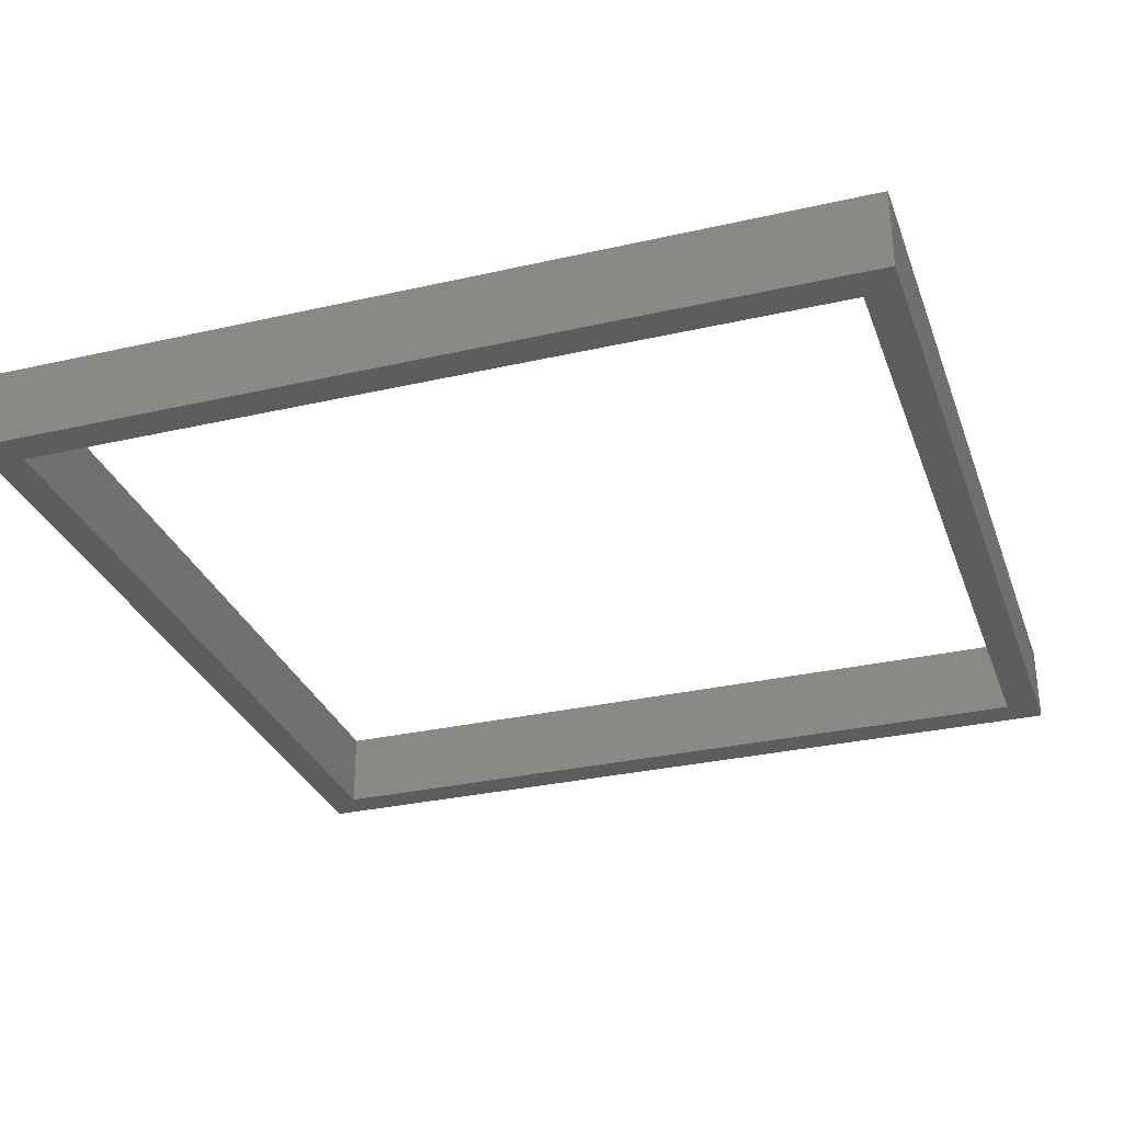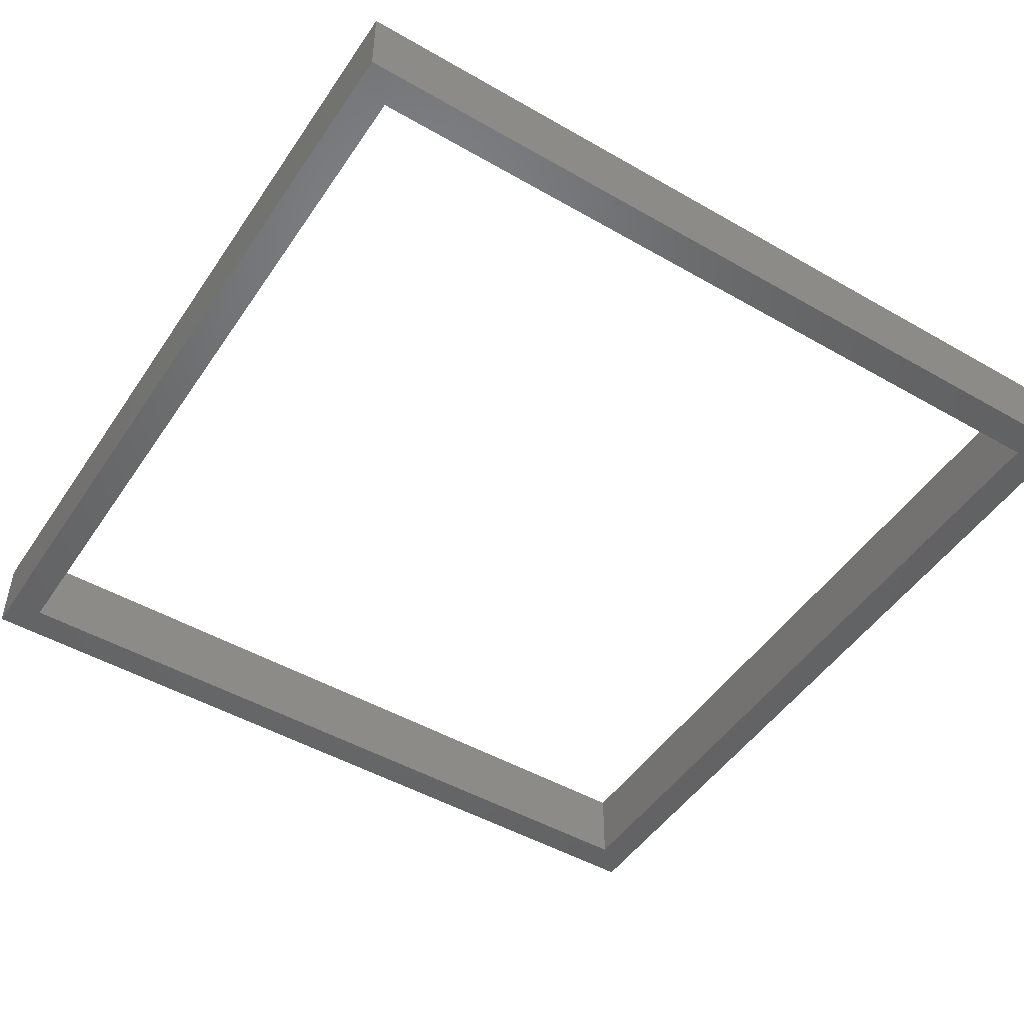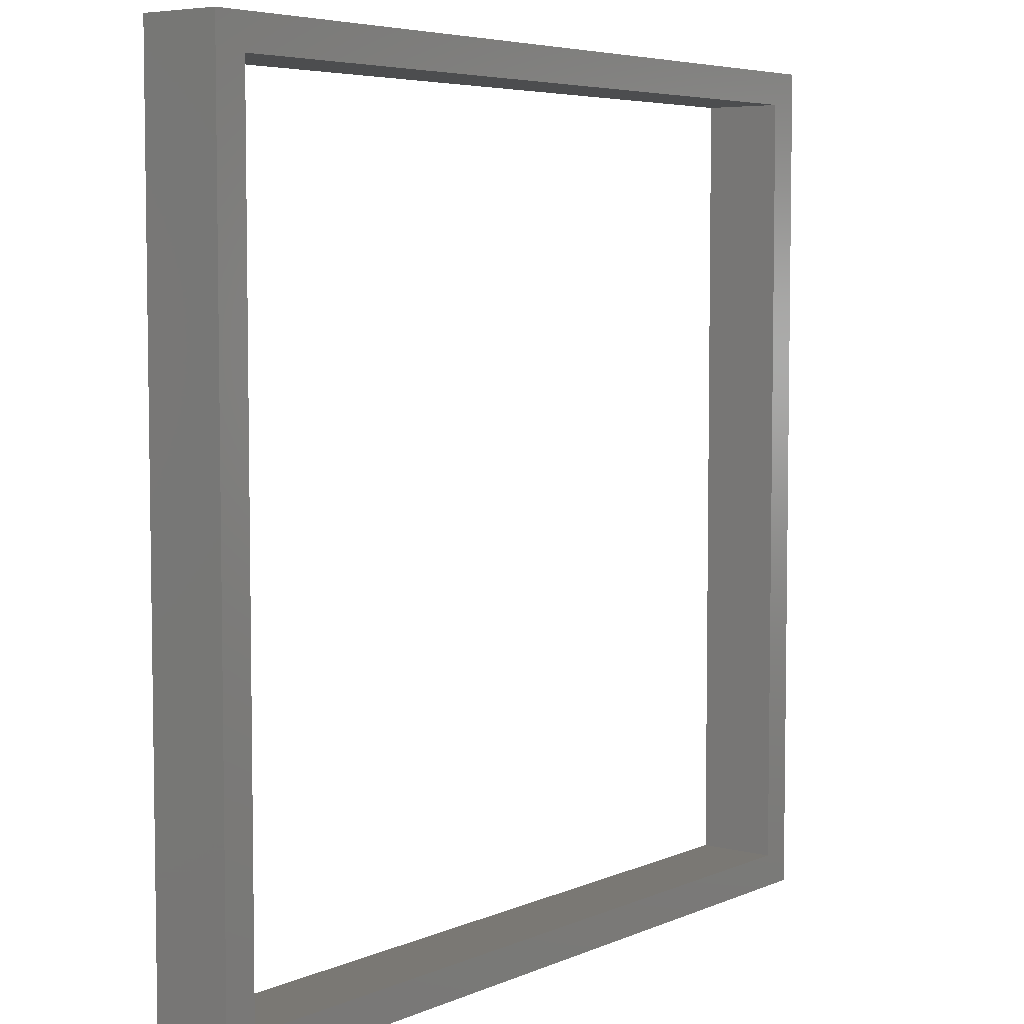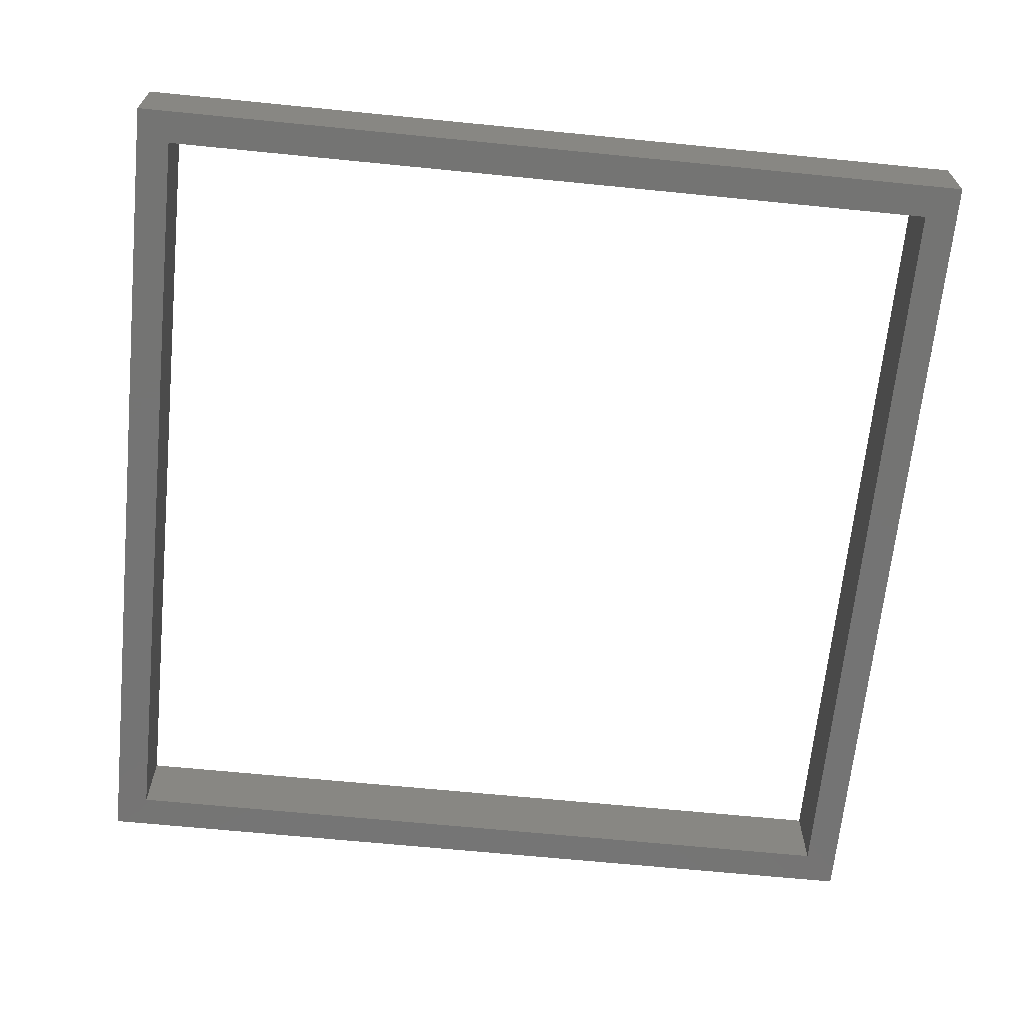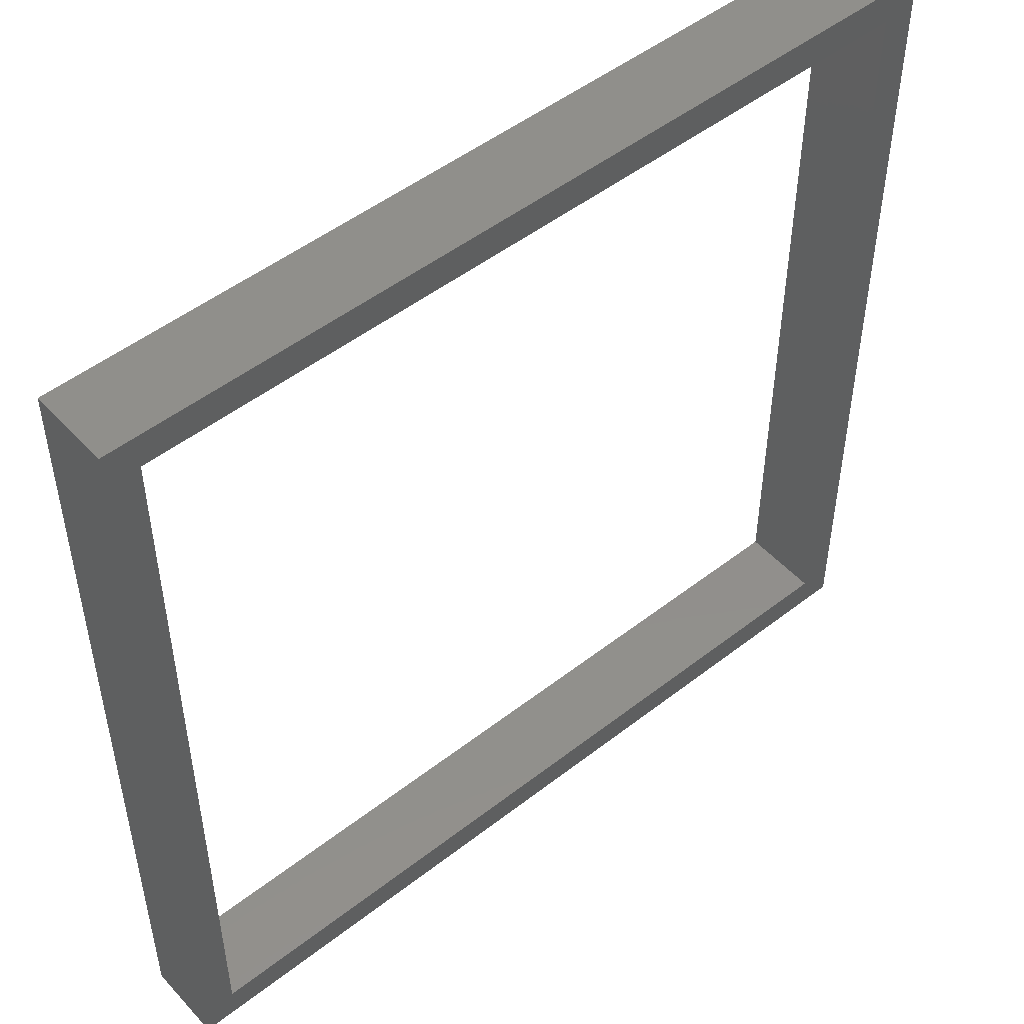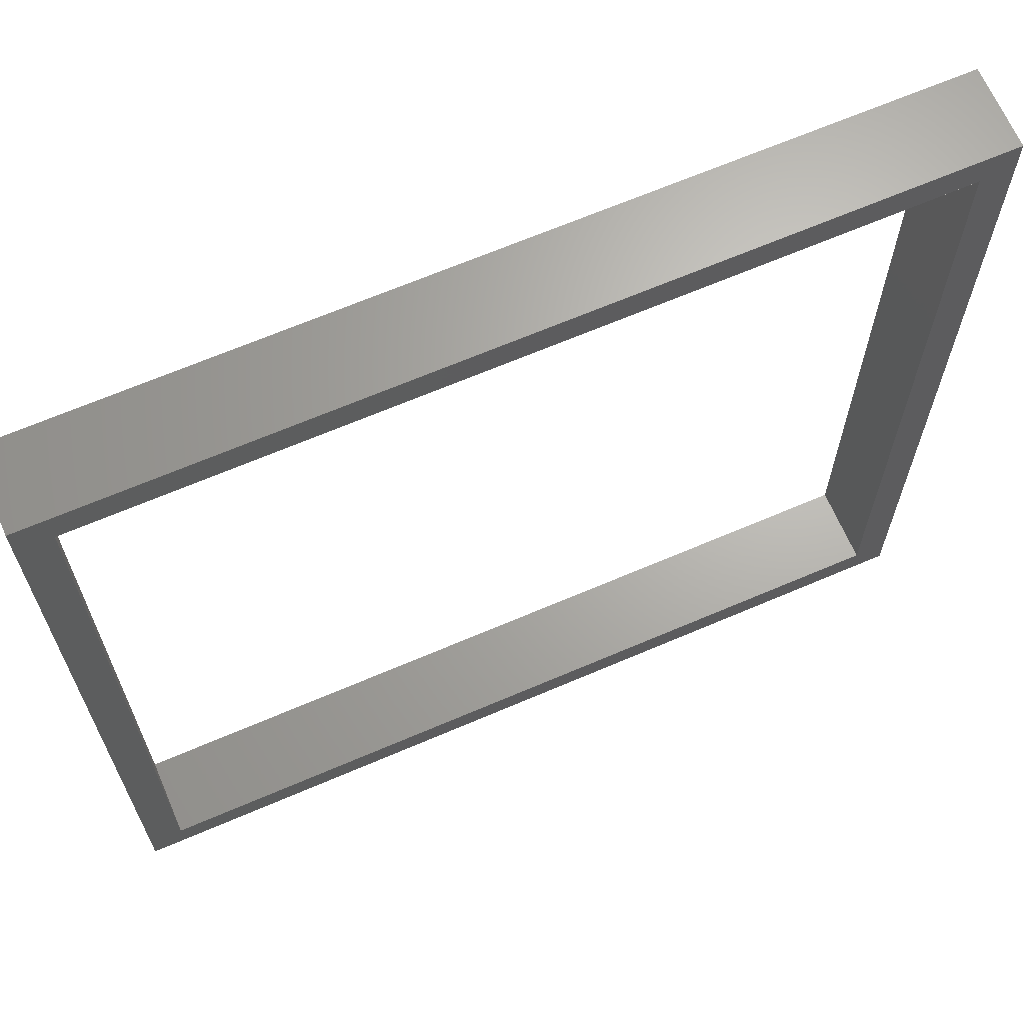
<metadata>
{"format":"stl","ext":"stl","renderer":"f3d","projection":"perspective","resolution":1024,"background":"white","views":[{"elev":-30.7,"azim":18.2,"up":"+Z"},{"elev":-48.7,"azim":147.4,"up":"+Z"},{"elev":5.5,"azim":127.6,"up":"+Y"},{"elev":-66.4,"azim":174.3,"up":"+Z"},{"elev":50.1,"azim":139.5,"up":"+Y"},{"elev":66.5,"azim":-23.3,"up":"+Y"}]}
</metadata>
<code>
# stl→obj: 16 verts, 32 faces
v -6.5 -6.5 -0.6
v -6.5 6.5 0.6
v -6.5 6.5 -0.6
v -6.5 -6.5 0.6
v 6.5 6.5 0.6
v 6 6 0.6
v 6.5 -6.5 0.6
v -6 6 0.6
v -6 -6 0.6
v 6 -6 0.6
v 6.5 6.5 -0.6
v 6.5 -6.5 -0.6
v 6 -6 -0.6
v -6 -6 -0.6
v -6 6 -0.6
v 6 6 -0.6
f 1 2 3
f 2 1 4
f 5 6 7
f 5 8 6
f 8 2 9
f 2 8 5
f 10 7 6
f 9 7 10
f 9 4 7
f 4 9 2
f 7 11 5
f 11 7 12
f 11 2 5
f 2 11 3
f 12 13 11
f 12 14 13
f 14 1 15
f 1 14 12
f 16 11 13
f 15 11 16
f 15 3 11
f 3 15 1
f 1 7 4
f 7 1 12
f 9 15 8
f 15 9 14
f 13 6 16
f 6 13 10
f 13 9 10
f 9 13 14
f 15 6 8
f 6 15 16

</code>
